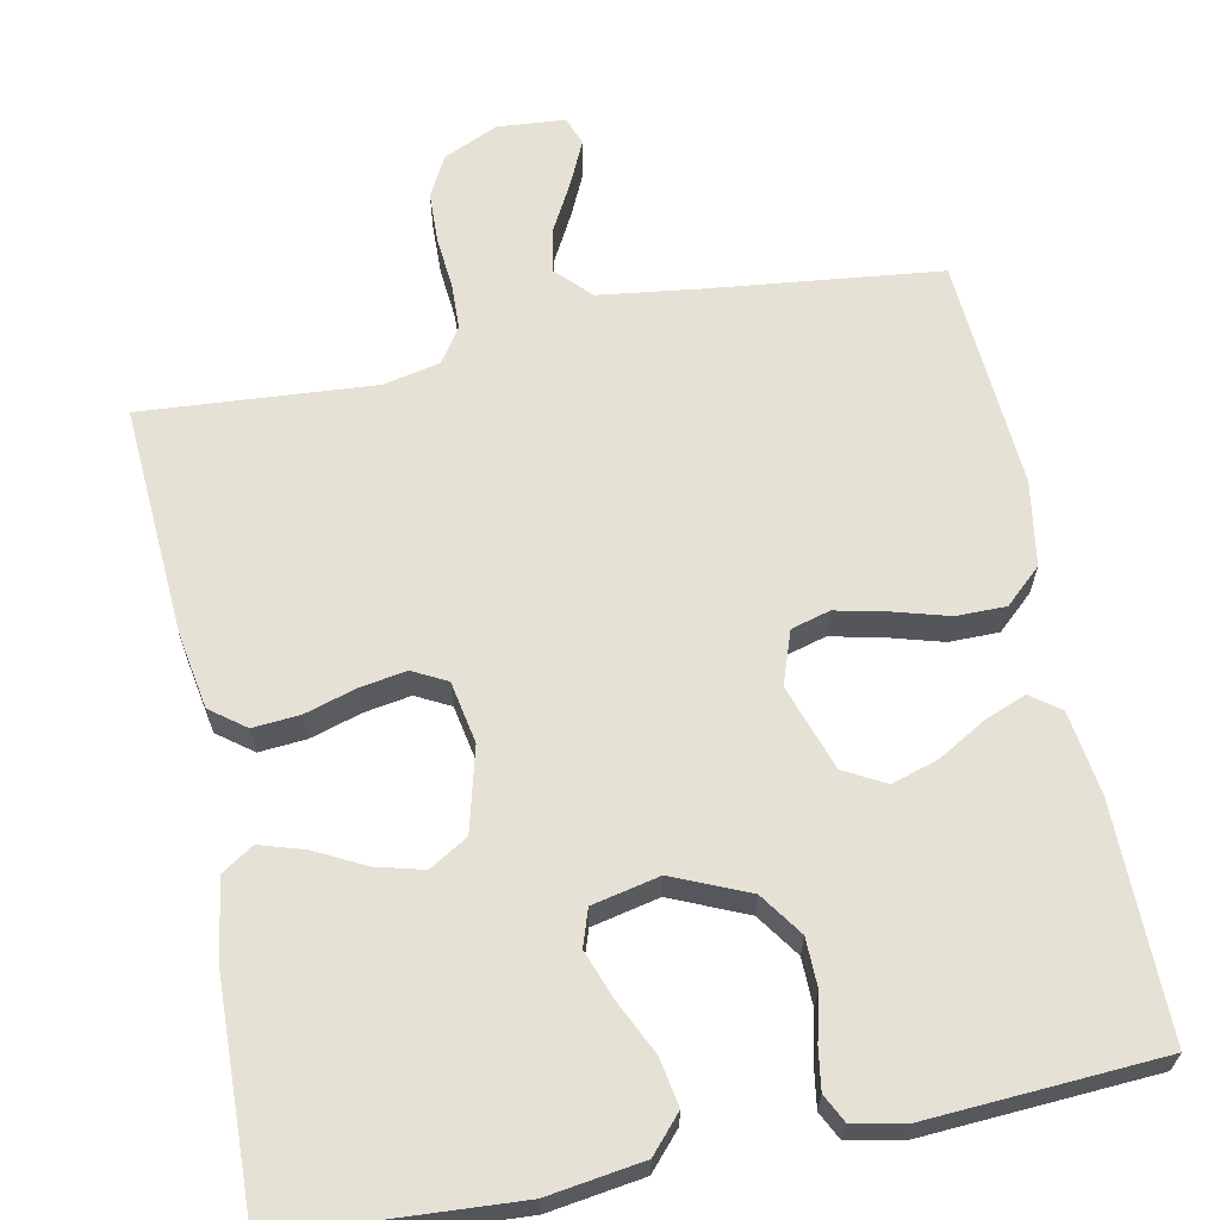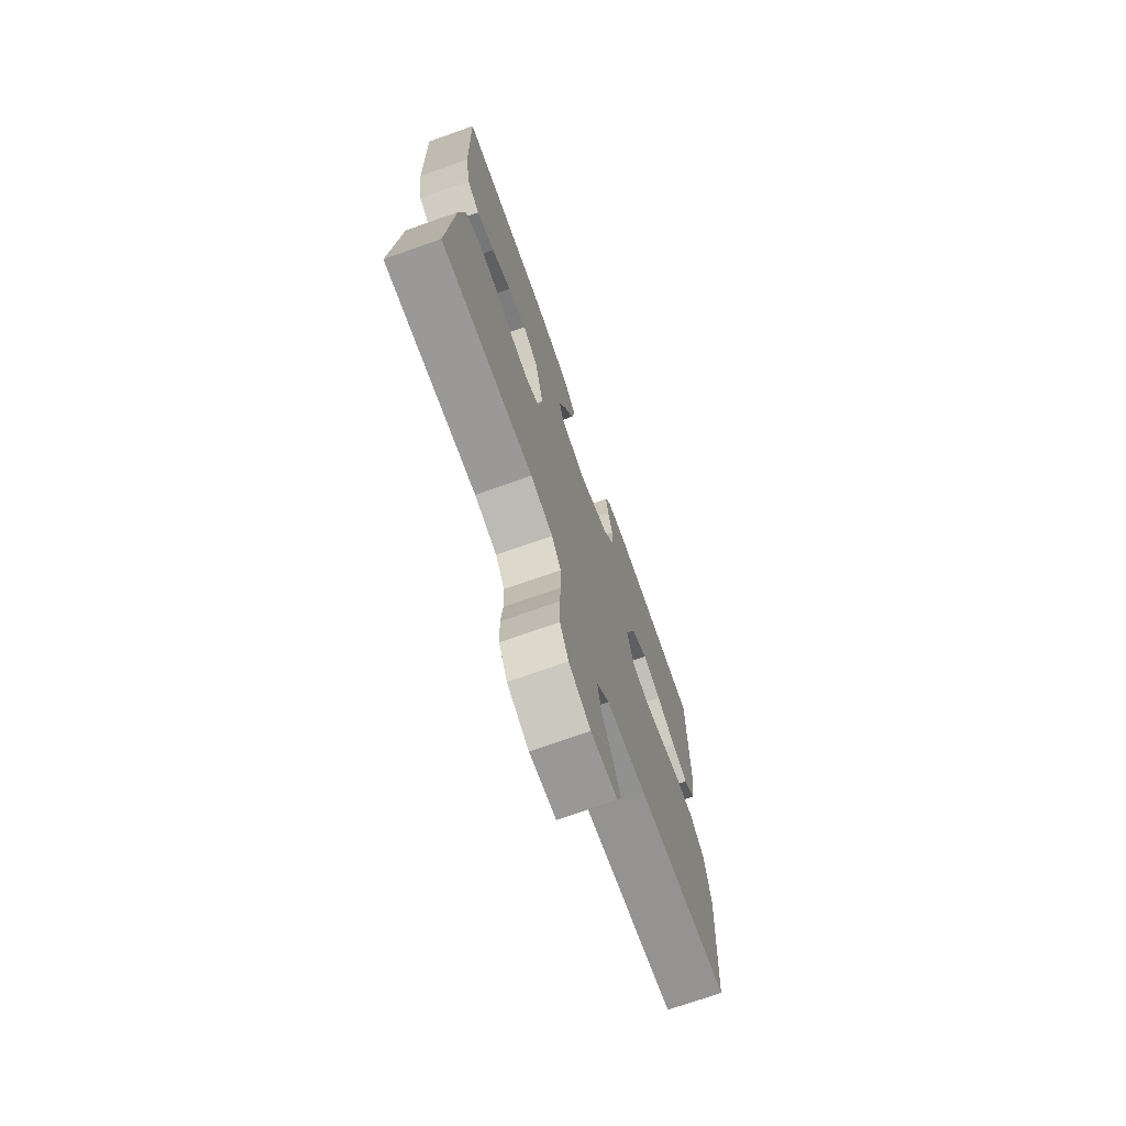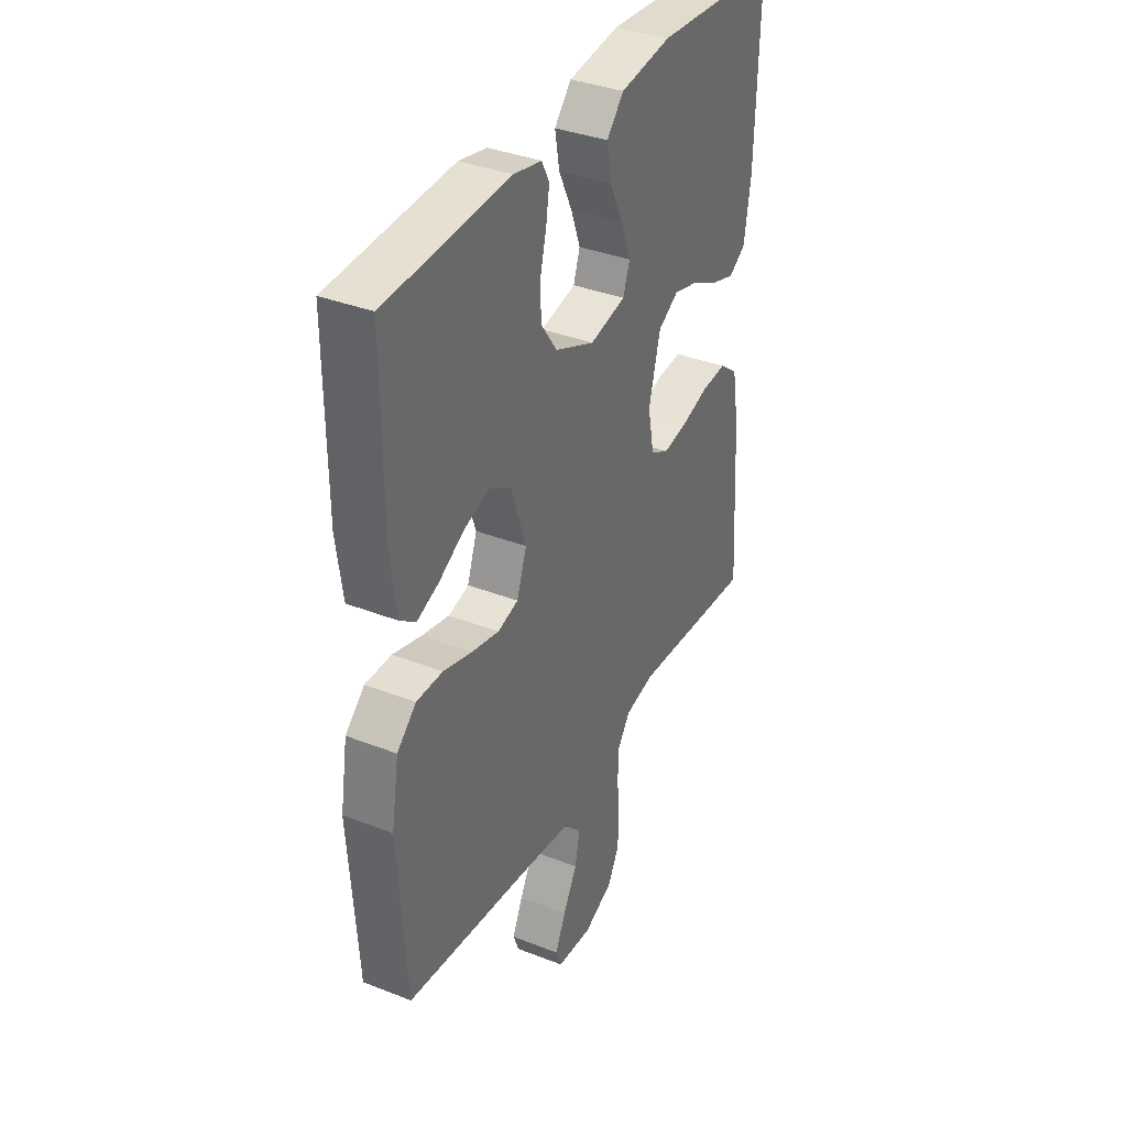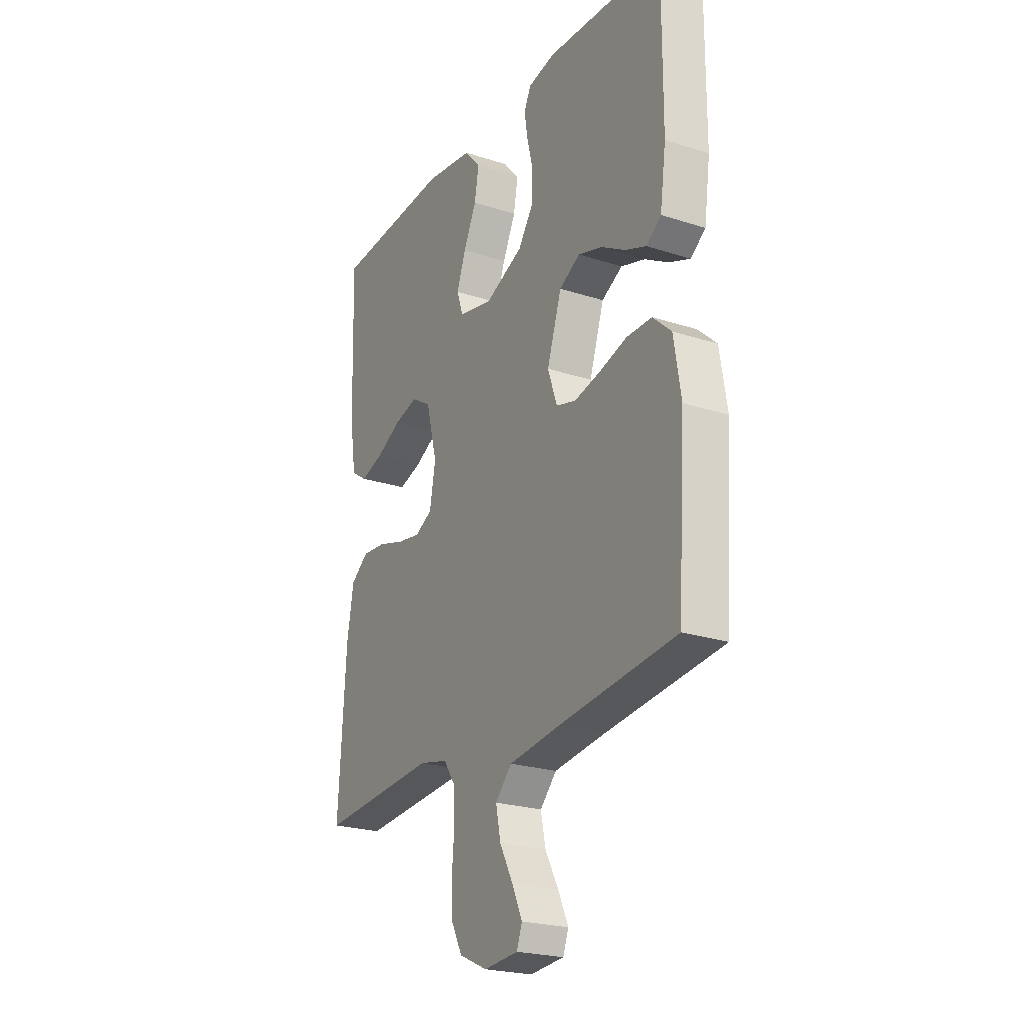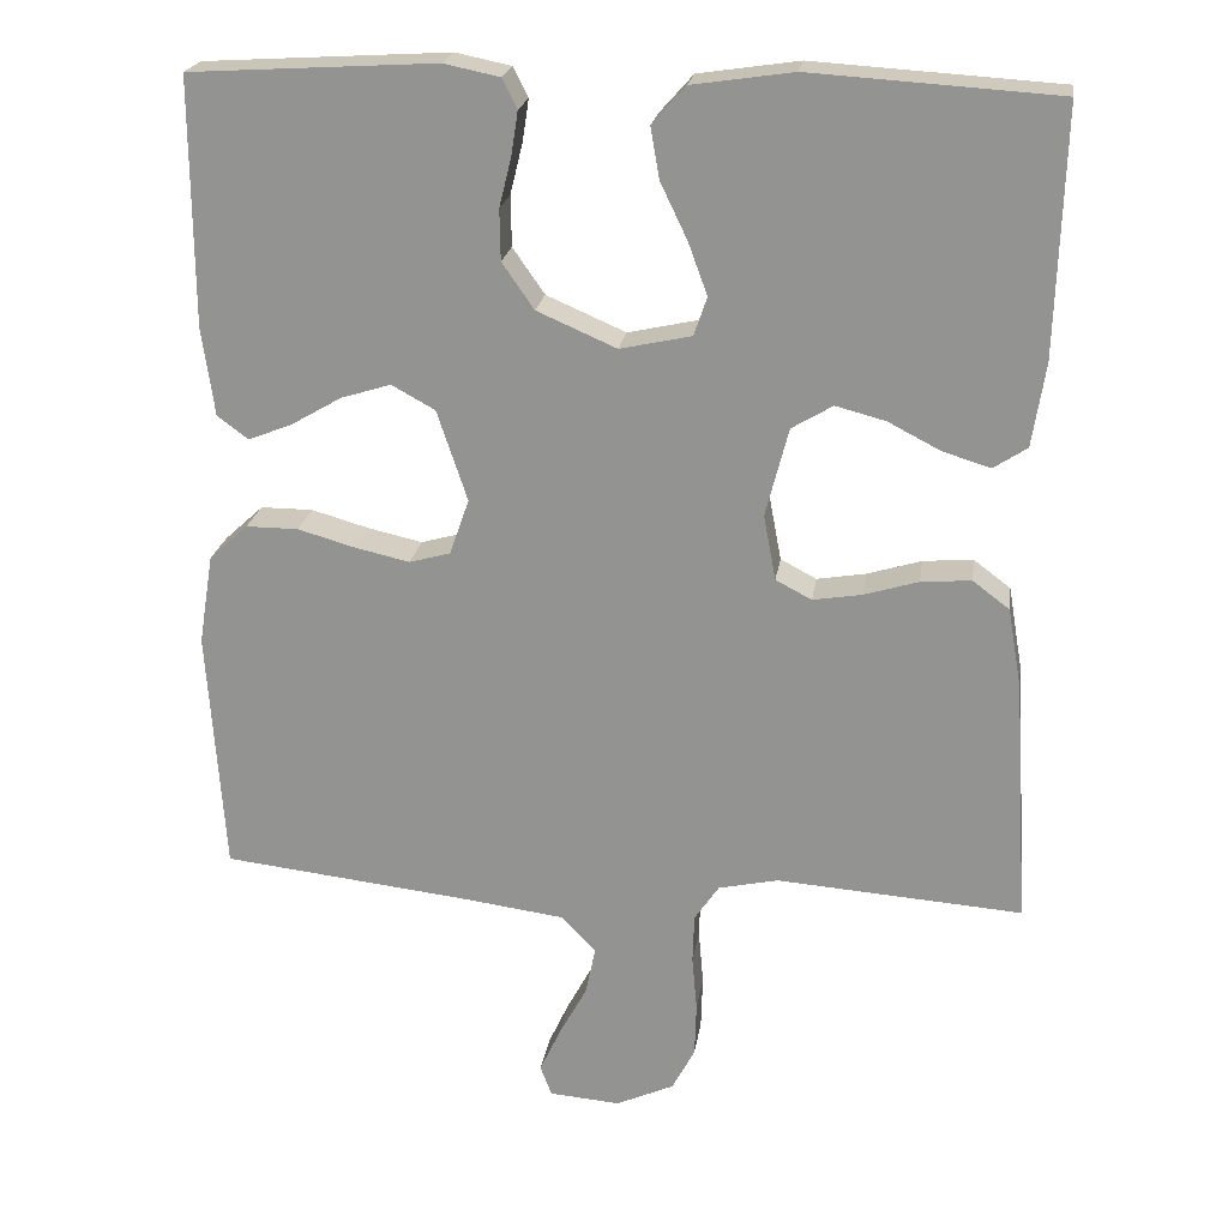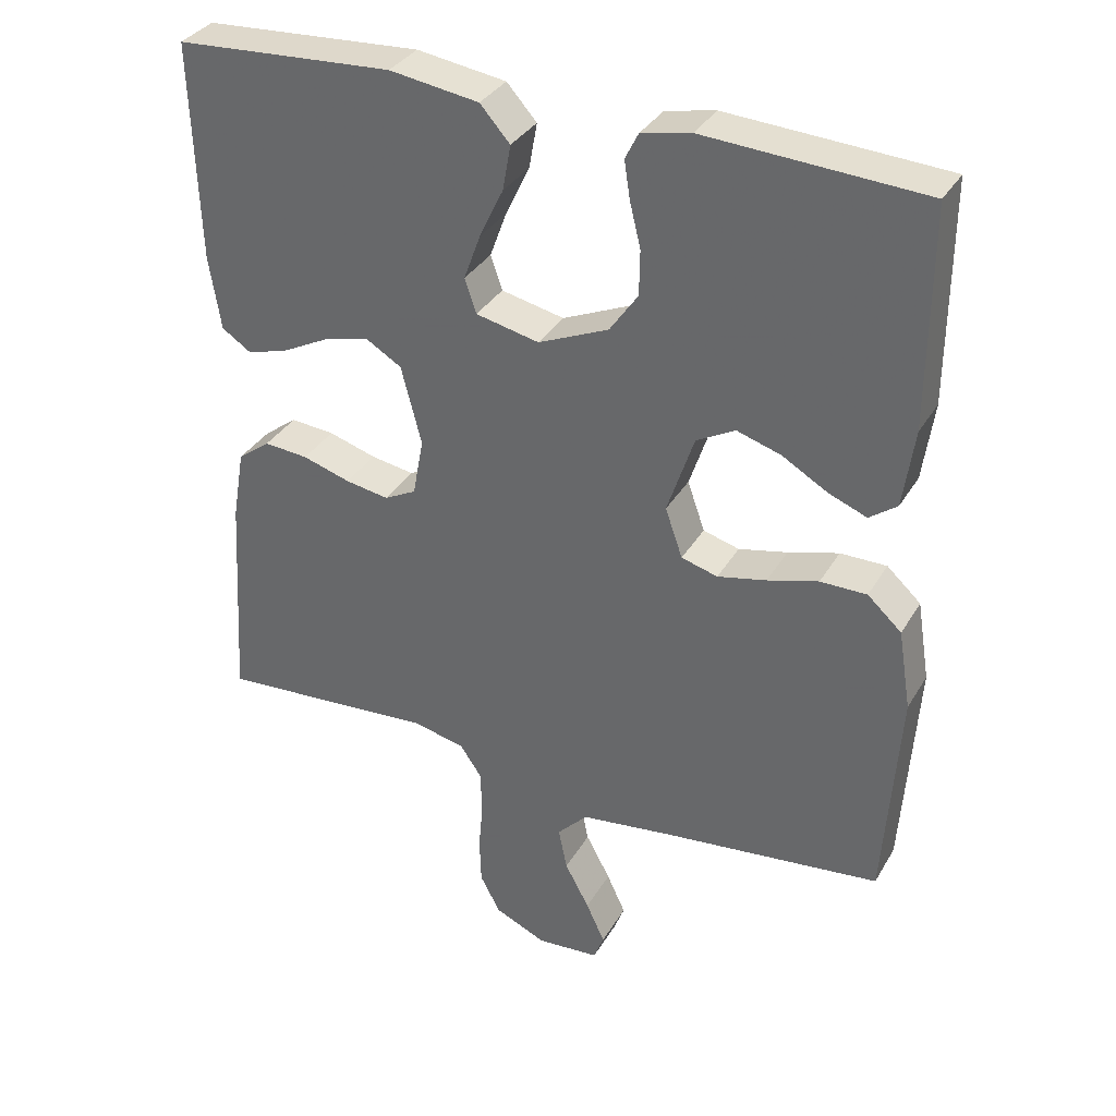
<metadata>
{"format":"obj","ext":"obj","renderer":"f3d","projection":"perspective","resolution":1024,"background":"white","views":[{"elev":64.3,"azim":-11.4,"up":"+Y"},{"elev":-72.7,"azim":-70.5,"up":"+Z"},{"elev":36.2,"azim":117.1,"up":"+Z"},{"elev":-23.3,"azim":61.3,"up":"+Z"},{"elev":21.8,"azim":-171.6,"up":"+Z"},{"elev":34.3,"azim":26.5,"up":"+Z"}]}
</metadata>
<code>
v 0.5 0.07 0.5
v 0.499 0.07 0.2
v 0.484 0.07 0.092
v 0.446 0.07 0.064
v 0.393 0.07 0.085
v 0.331 0.07 0.121
v 0.27 0.07 0.14
v 0.217 0.07 0.111
v 0.18 0.07 0
v 0.204 0.07 -0.068
v 0.254 0.07 -0.082
v 0.321 0.07 -0.067
v 0.391 0.07 -0.047
v 0.455 0.07 -0.047
v 0.502 0.07 -0.09
v 0.52 0.07 -0.2
v 0.5 0.07 -0.5
v 0.2 0.07 -0.534
v 0.071 0.07 -0.551
v 0.029 0.07 -0.595
v 0.041 0.07 -0.654
v 0.075 0.07 -0.717
v 0.101 0.07 -0.773
v 0.087 0.07 -0.81
v 0 0.07 -0.817
v -0.071 0.07 -0.785
v -0.099 0.07 -0.732
v -0.101 0.07 -0.666
v -0.095 0.07 -0.598
v -0.097 0.07 -0.538
v -0.127 0.07 -0.494
v -0.2 0.07 -0.478
v -0.5 0.07 -0.5
v -0.481 0.07 -0.2
v -0.464 0.07 -0.102
v -0.419 0.07 -0.068
v -0.358 0.07 -0.073
v -0.292 0.07 -0.093
v -0.232 0.07 -0.103
v -0.188 0.07 -0.08
v -0.173 0.07 0
v -0.201 0.07 0.108
v -0.251 0.07 0.138
v -0.312 0.07 0.122
v -0.376 0.07 0.089
v -0.434 0.07 0.071
v -0.475 0.07 0.098
v -0.491 0.07 0.2
v -0.5 0.07 0.5
v -0.2 0.07 0.519
v -0.077 0.07 0.501
v -0.036 0.07 0.455
v -0.047 0.07 0.393
v -0.08 0.07 0.324
v -0.103 0.07 0.261
v -0.087 0.07 0.214
v 0 0.07 0.195
v 0.097 0.07 0.237
v 0.136 0.07 0.293
v 0.137 0.07 0.355
v 0.122 0.07 0.416
v 0.114 0.07 0.468
v 0.132 0.07 0.504
v 0.2 0.07 0.518
v 0.5 0 0.5
v 0.499 0 0.2
v 0.484 0 0.092
v 0.446 0 0.064
v 0.393 0 0.085
v 0.331 0 0.121
v 0.27 0 0.14
v 0.217 0 0.111
v 0.18 0 0
v 0.204 0 -0.068
v 0.254 0 -0.082
v 0.321 0 -0.067
v 0.391 0 -0.047
v 0.455 0 -0.047
v 0.502 0 -0.09
v 0.52 0 -0.2
v 0.5 0 -0.5
v 0.2 0 -0.534
v 0.071 0 -0.551
v 0.029 0 -0.595
v 0.041 0 -0.654
v 0.075 0 -0.717
v 0.101 0 -0.773
v 0.087 0 -0.81
v 0 0 -0.817
v -0.071 0 -0.785
v -0.099 0 -0.732
v -0.101 0 -0.666
v -0.095 0 -0.598
v -0.097 0 -0.538
v -0.127 0 -0.494
v -0.2 0 -0.478
v -0.5 0 -0.5
v -0.481 0 -0.2
v -0.464 0 -0.102
v -0.419 0 -0.068
v -0.358 0 -0.073
v -0.292 0 -0.093
v -0.232 0 -0.103
v -0.188 0 -0.08
v -0.173 0 0
v -0.201 0 0.108
v -0.251 0 0.138
v -0.312 0 0.122
v -0.376 0 0.089
v -0.434 0 0.071
v -0.475 0 0.098
v -0.491 0 0.2
v -0.5 0 0.5
v -0.2 0 0.519
v -0.077 0 0.501
v -0.036 0 0.455
v -0.047 0 0.393
v -0.08 0 0.324
v -0.103 0 0.261
v -0.087 0 0.214
v 0 0 0.195
v 0.097 0 0.237
v 0.136 0 0.293
v 0.137 0 0.355
v 0.122 0 0.416
v 0.114 0 0.468
v 0.132 0 0.504
v 0.2 0 0.518
f 60 61 62 63
f 60 63 64 1
f 51 52 53 54
f 51 54 55
f 50 51 55
f 49 50 55 56
f 47 48 49 56
f 44 45 46 47
f 43 44 47 56
f 35 36 37 38
f 35 38 39
f 32 33 34 35
f 31 32 35 39
f 30 31 39 40
f 26 27 28 29
f 26 29 30
f 25 26 30
f 21 22 23 24
f 21 24 25 30
f 15 16 17 18
f 15 18 19
f 12 13 14 15
f 11 12 15 19
f 10 11 19 20
f 3 4 5 6
f 3 6 7
f 2 3 7
f 59 60 1 2
f 58 59 2 7
f 57 58 7 8
f 42 43 56 57
f 41 42 57 8
f 40 41 8 9
f 20 21 30 40
f 9 10 20 40
f 127 126 125 124
f 65 128 127 124
f 118 117 116 115
f 119 118 115
f 119 115 114
f 120 119 114 113
f 120 113 112 111
f 111 110 109 108
f 120 111 108 107
f 102 101 100 99
f 103 102 99
f 99 98 97 96
f 103 99 96 95
f 104 103 95 94
f 93 92 91 90
f 94 93 90
f 94 90 89
f 88 87 86 85
f 94 89 88 85
f 82 81 80 79
f 83 82 79
f 79 78 77 76
f 83 79 76 75
f 84 83 75 74
f 70 69 68 67
f 71 70 67
f 71 67 66
f 66 65 124 123
f 71 66 123 122
f 72 71 122 121
f 121 120 107 106
f 72 121 106 105
f 73 72 105 104
f 104 94 85 84
f 104 84 74 73
f 1 65 66 2
f 2 66 67 3
f 3 67 68 4
f 4 68 69 5
f 5 69 70 6
f 6 70 71 7
f 7 71 72 8
f 8 72 73 9
f 9 73 74 10
f 10 74 75 11
f 11 75 76 12
f 12 76 77 13
f 13 77 78 14
f 14 78 79 15
f 15 79 80 16
f 16 80 81 17
f 17 81 82 18
f 18 82 83 19
f 19 83 84 20
f 20 84 85 21
f 21 85 86 22
f 22 86 87 23
f 23 87 88 24
f 24 88 89 25
f 25 89 90 26
f 26 90 91 27
f 27 91 92 28
f 28 92 93 29
f 29 93 94 30
f 30 94 95 31
f 31 95 96 32
f 32 96 97 33
f 33 97 98 34
f 34 98 99 35
f 35 99 100 36
f 36 100 101 37
f 37 101 102 38
f 38 102 103 39
f 39 103 104 40
f 40 104 105 41
f 41 105 106 42
f 42 106 107 43
f 43 107 108 44
f 44 108 109 45
f 45 109 110 46
f 46 110 111 47
f 47 111 112 48
f 48 112 113 49
f 49 113 114 50
f 50 114 115 51
f 51 115 116 52
f 52 116 117 53
f 53 117 118 54
f 54 118 119 55
f 55 119 120 56
f 56 120 121 57
f 57 121 122 58
f 58 122 123 59
f 59 123 124 60
f 60 124 125 61
f 61 125 126 62
f 62 126 127 63
f 63 127 128 64
f 64 128 65 1

</code>
